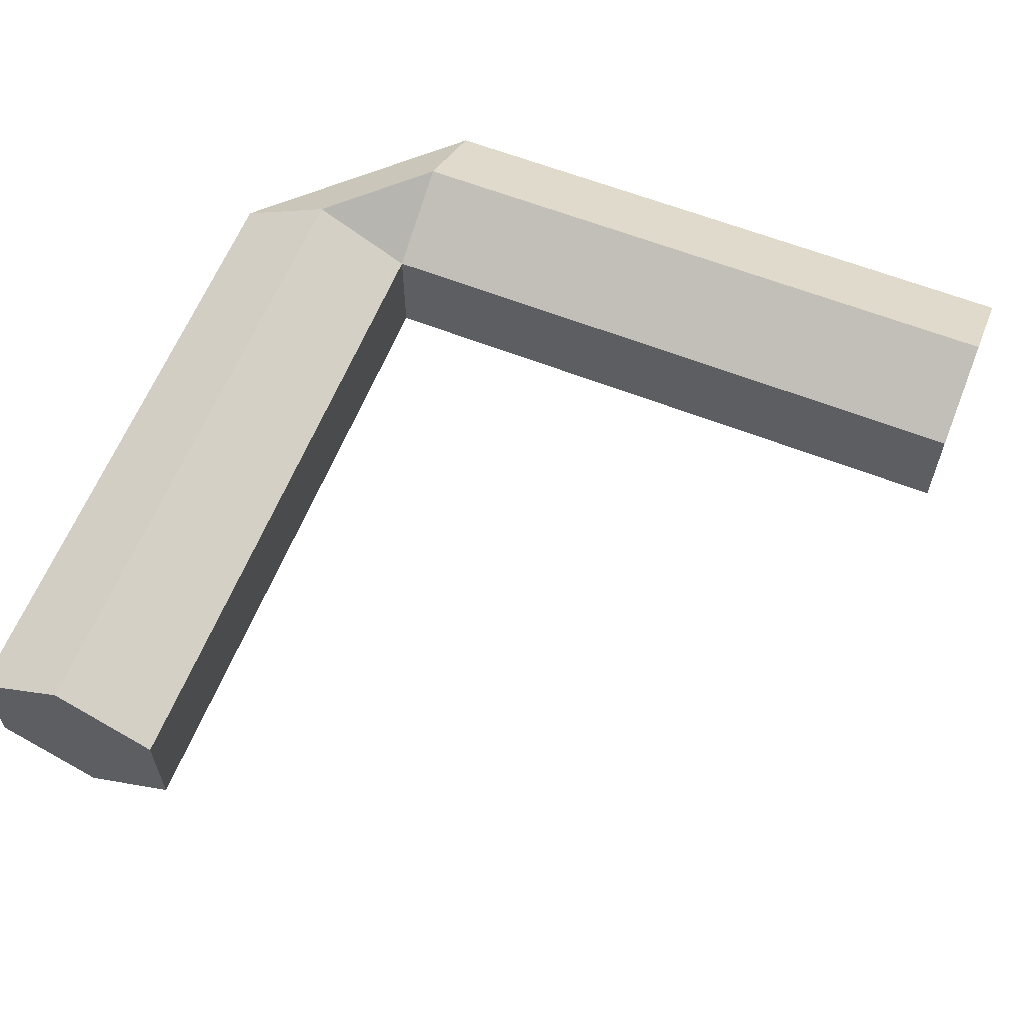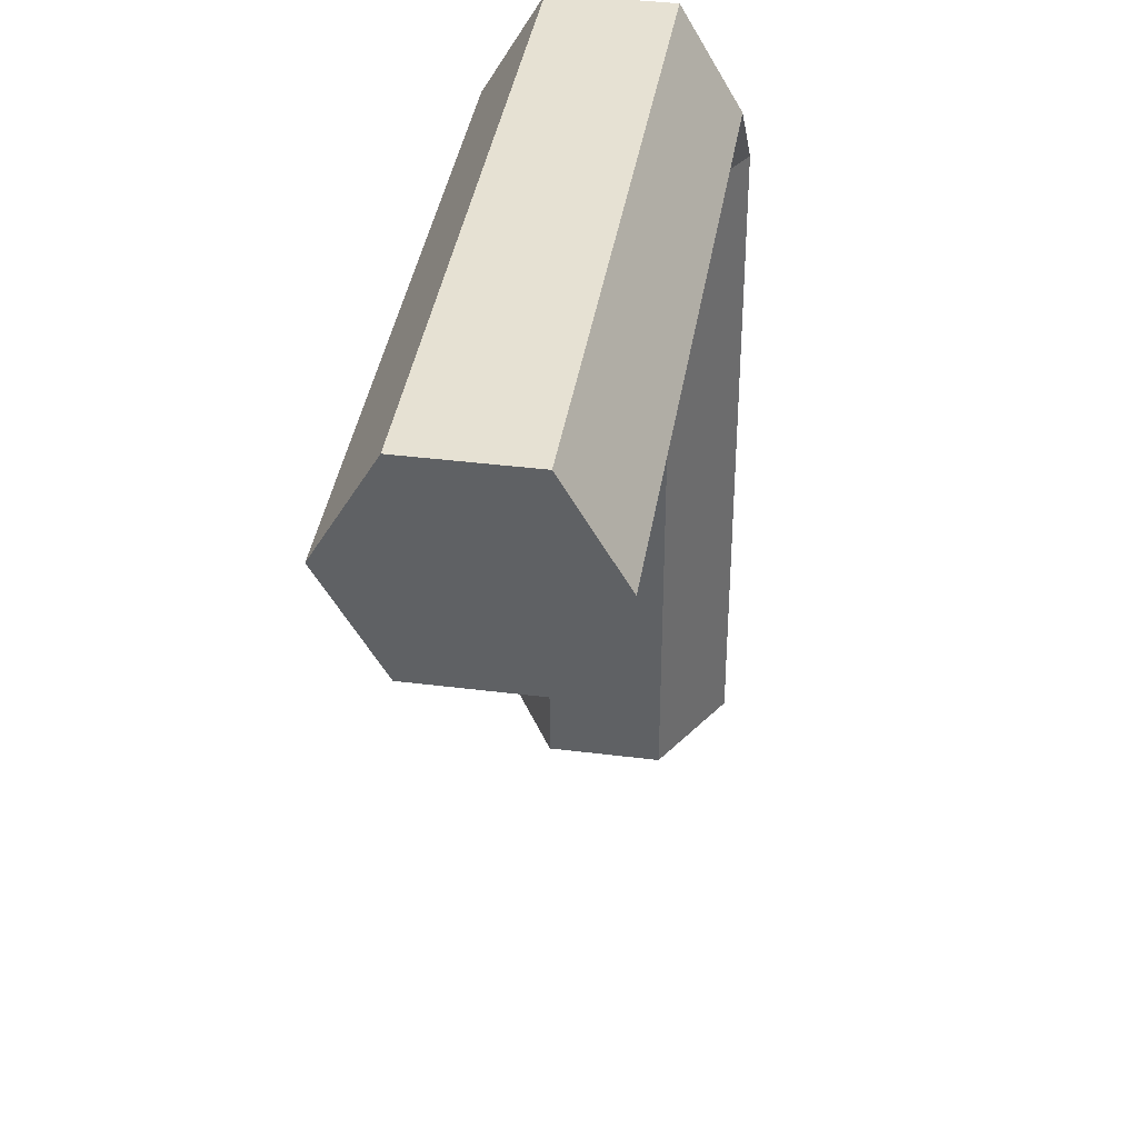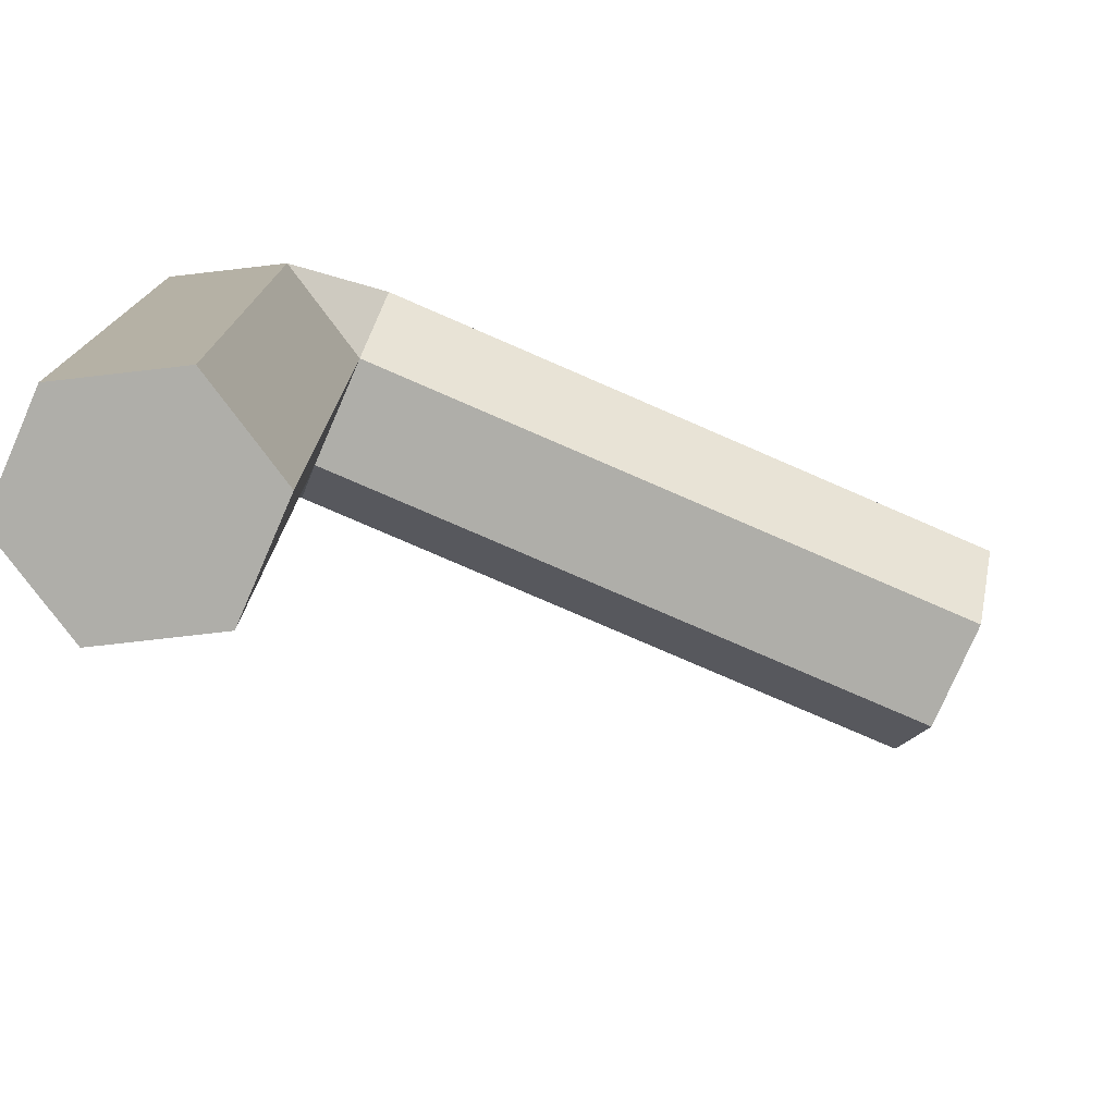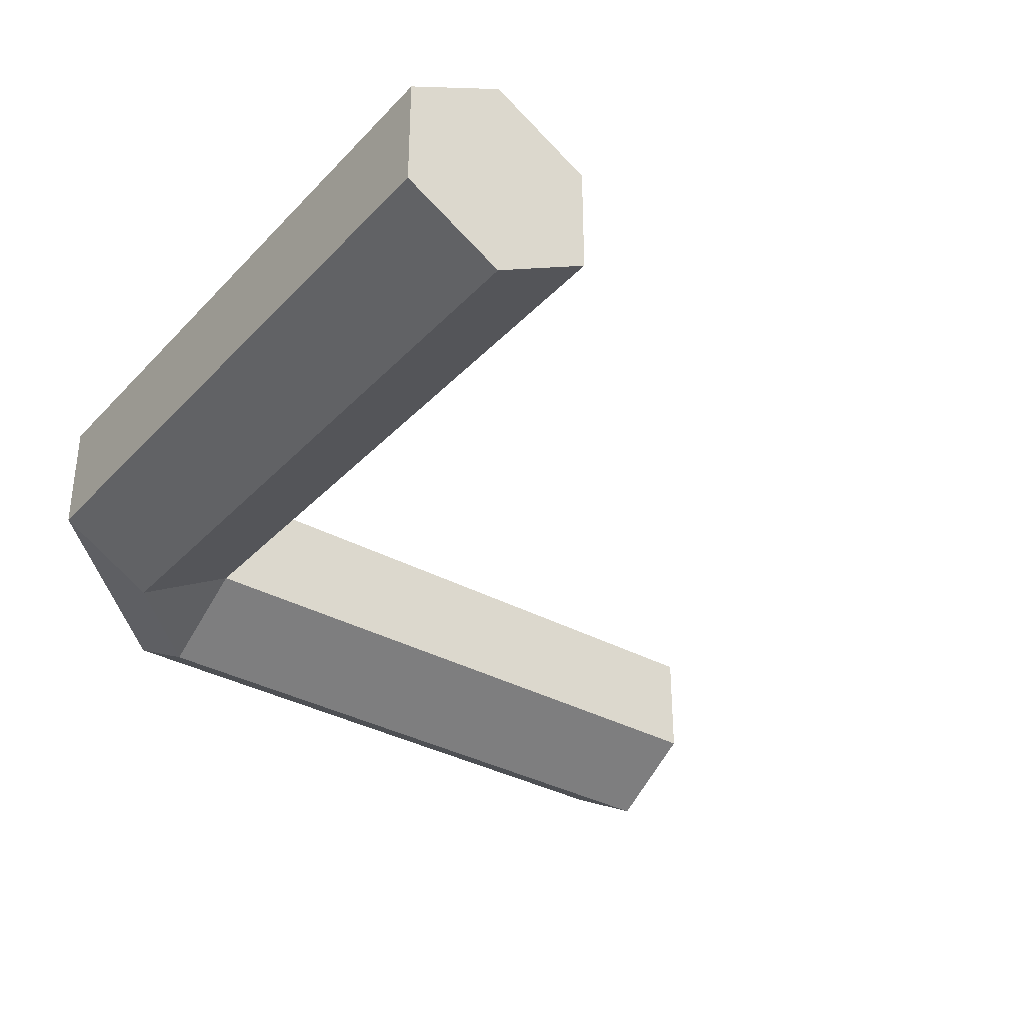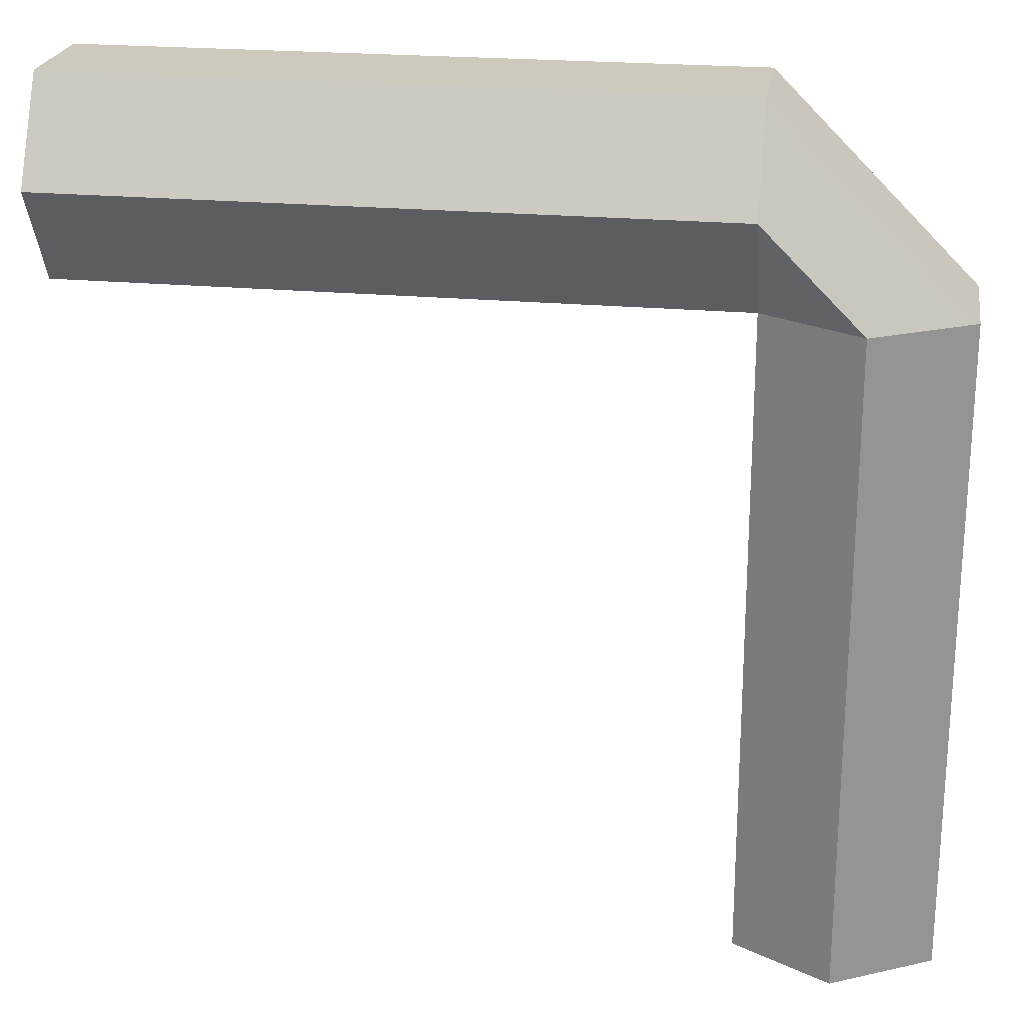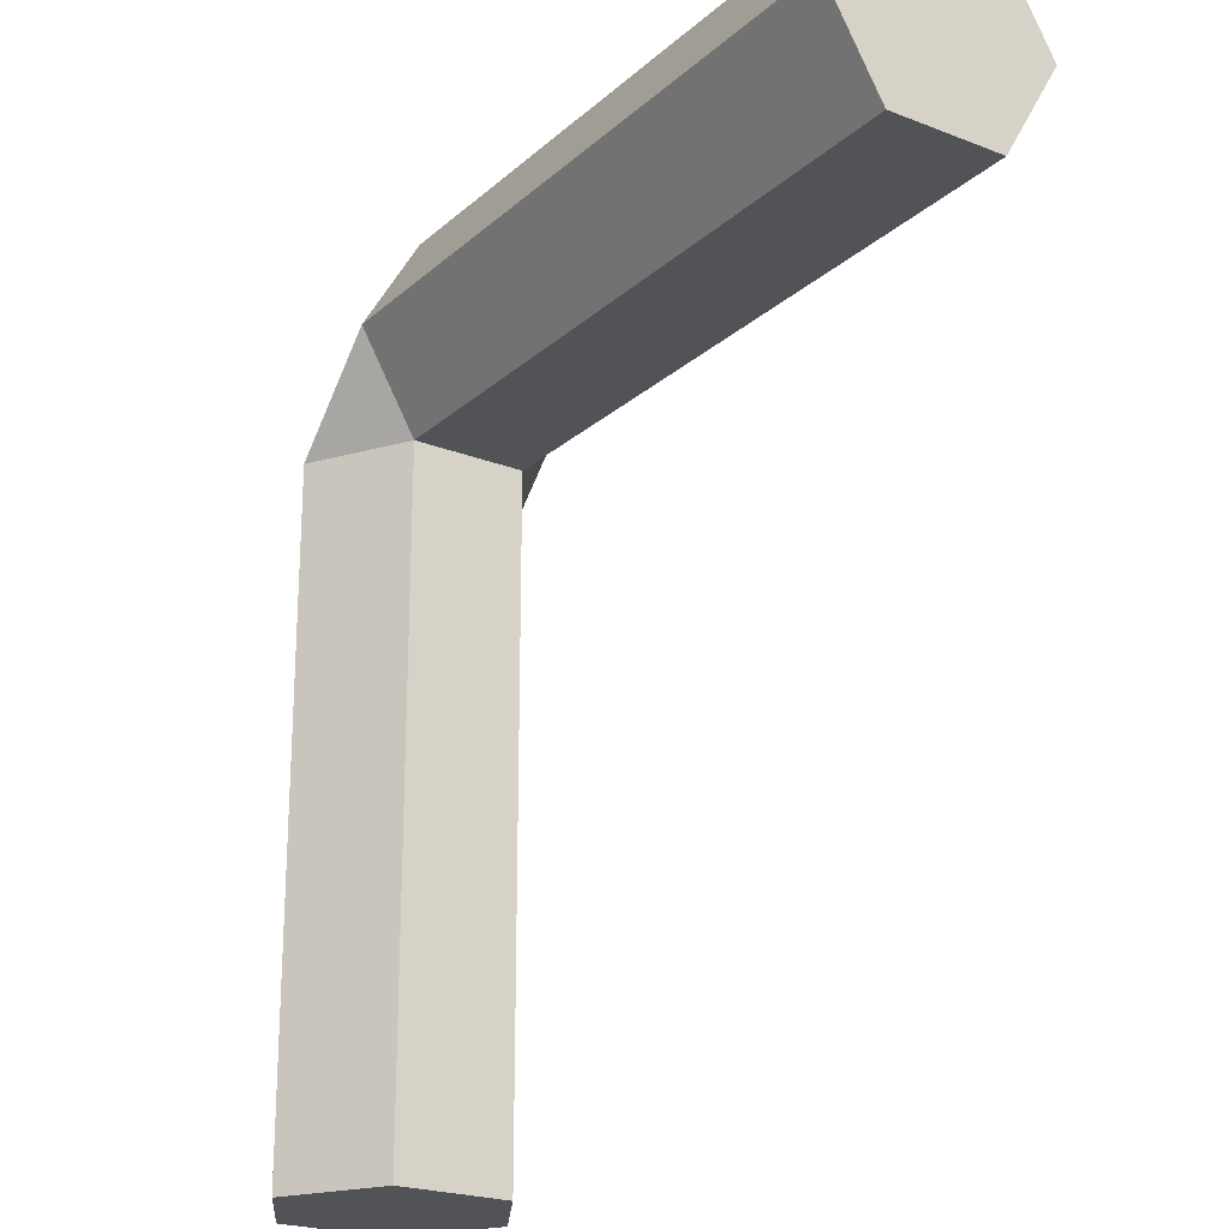
<metadata>
{"format":"obj","ext":"obj","renderer":"f3d","projection":"perspective","resolution":1024,"background":"white","views":[{"elev":61.3,"azim":21.8,"up":"+Z"},{"elev":38.7,"azim":99.0,"up":"+Y"},{"elev":-77.5,"azim":-23.5,"up":"+Y"},{"elev":-34.7,"azim":-36.3,"up":"+Z"},{"elev":22.7,"azim":-171.0,"up":"+Y"},{"elev":-22.2,"azim":55.8,"up":"+Y"}]}
</metadata>
<code>
v -0.3245 0 0.0645
v -0.3245 0.25 0.0215
v -0.3245 0 0.0215
v -0.3245 0.25 0.0215
v -0.3245 0 0.0645
v -0.3245 0.25 0.0645
v -0.25 0 0.0645
v -0.2873 0.25 0.086
v -0.2873 0 0.086
v -0.2873 0.25 0.086
v -0.25 0 0.0645
v -0.25 0.25 0.0645
v -0.2873 0.25 0
v -0.25 0.25 0.0645
v -0.25 0.25 0.0215
v -0.25 0.25 0.0645
v -0.2873 0.25 0
v -0.2873 0.25 0.086
v -0.2873 0.25 0.086
v -0.2873 0.25 0
v -0.3245 0.25 0.0215
v -0.2873 0.25 0.086
v -0.3245 0.25 0.0215
v -0.3245 0.25 0.0645
v -0.25 0.2873 0.086
v -0.2873 0.25 0.086
v -0.25 0.25 0.0645
v -0.25 0.2873 0
v 0 0.25 0.0215
v -0.25 0.25 0.0215
v 0 0.25 0.0215
v -0.25 0.2873 0
v -0 0.2873 0
v -0 0.2873 0.086
v -0.25 0.3245 0.0645
v -0.25 0.2873 0.086
v -0.25 0.3245 0.0645
v -0 0.2873 0.086
v -0 0.3245 0.0645
v -0.3245 0.25 0.0215
v -0.2873 0 0
v -0.3245 0 0.0215
v -0.2873 0 0
v -0.3245 0.25 0.0215
v -0.2873 0.25 0
v -0.2873 0 0.086
v -0.3245 0.25 0.0645
v -0.3245 0 0.0645
v -0.3245 0.25 0.0645
v -0.2873 0 0.086
v -0.2873 0.25 0.086
v -0.25 0.25 0.0645
v -0.25 0 0.0215
v -0.25 0.25 0.0215
v -0.25 0 0.0215
v -0.25 0.25 0.0645
v -0.25 0 0.0645
v -0.25 0.25 0.0645
v 0 0.25 0.0215
v 0 0.25 0.0645
v 0 0.25 0.0215
v -0.25 0.25 0.0645
v -0.25 0.25 0.0215
v -0 0.3245 0.0215
v 0 0.25 0.0215
v -0 0.2873 0
v 0 0.25 0.0215
v -0 0.3245 0.0215
v -0 0.3245 0.0645
v 0 0.25 0.0215
v -0 0.3245 0.0645
v 0 0.25 0.0645
v 0 0.25 0.0645
v -0 0.3245 0.0645
v -0 0.2873 0.086
v -0.25 0.3245 0.0215
v -0 0.2873 0
v -0.25 0.2873 0
v -0 0.2873 0
v -0.25 0.3245 0.0215
v -0 0.3245 0.0215
v -0.25 0.3245 0.0215
v -0 0.3245 0.0645
v -0 0.3245 0.0215
v -0 0.3245 0.0645
v -0.25 0.3245 0.0215
v -0.25 0.3245 0.0645
v -0.2873 0.25 0.086
v -0.25 0.3245 0.0645
v -0.3245 0.25 0.0645
v -0.25 0.3245 0.0645
v -0.2873 0.25 0.086
v -0.25 0.2873 0.086
v -0.2873 0.25 0
v -0.25 0 0.0215
v -0.2873 0 0
v -0.25 0 0.0215
v -0.2873 0.25 0
v -0.25 0.25 0.0215
v 0 0.25 0.0645
v -0.25 0.2873 0.086
v -0.25 0.25 0.0645
v -0.25 0.2873 0.086
v 0 0.25 0.0645
v -0 0.2873 0.086
v -0.3245 0.25 0.0645
v -0.25 0.3245 0.0215
v -0.3245 0.25 0.0215
v -0.25 0.3245 0.0215
v -0.3245 0.25 0.0645
v -0.25 0.3245 0.0645
v -0.2873 0 0.086
v -0.25 0 0.0215
v -0.25 0 0.0645
v -0.25 0 0.0215
v -0.2873 0 0.086
v -0.2873 0 0
v -0.2873 0 0
v -0.2873 0 0.086
v -0.3245 0 0.0645
v -0.2873 0 0
v -0.3245 0 0.0645
v -0.3245 0 0.0215
v -0.25 0.2873 0
v -0.25 0.25 0.0215
v -0.2873 0.25 0
v -0.25 0.3245 0.0215
v -0.2873 0.25 0
v -0.3245 0.25 0.0215
v -0.2873 0.25 0
v -0.25 0.3245 0.0215
v -0.25 0.2873 0
g mesh_0
f 1 2 3
f 4 5 6
f 7 8 9
f 10 11 12
f 13 14 15
f 16 17 18
f 19 20 21
f 22 23 24
f 25 26 27
f 28 29 30
f 31 32 33
f 34 35 36
f 37 38 39
f 40 41 42
f 43 44 45
f 46 47 48
f 49 50 51
f 52 53 54
f 55 56 57
f 58 59 60
f 61 62 63
f 64 65 66
f 67 68 69
f 70 71 72
f 73 74 75
f 76 77 78
f 79 80 81
f 82 83 84
f 85 86 87
f 88 89 90
f 91 92 93
f 94 95 96
f 97 98 99
f 100 101 102
f 103 104 105
f 106 107 108
f 109 110 111
f 112 113 114
f 115 116 117
f 118 119 120
f 121 122 123
f 124 125 126
f 127 128 129
f 130 131 132

</code>
